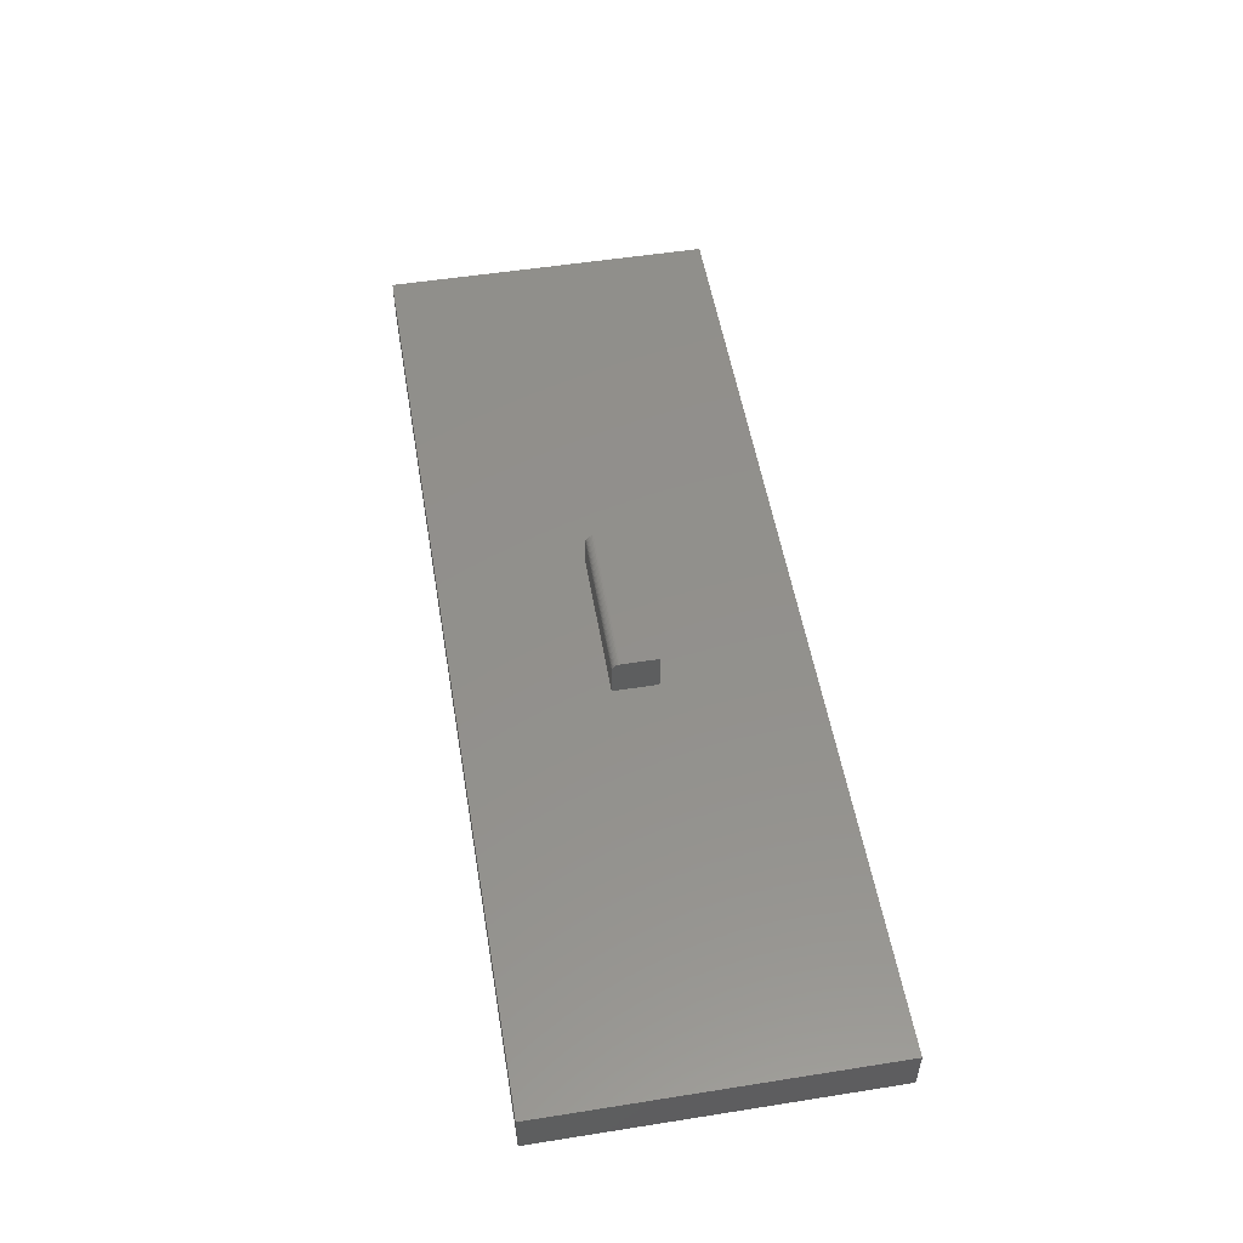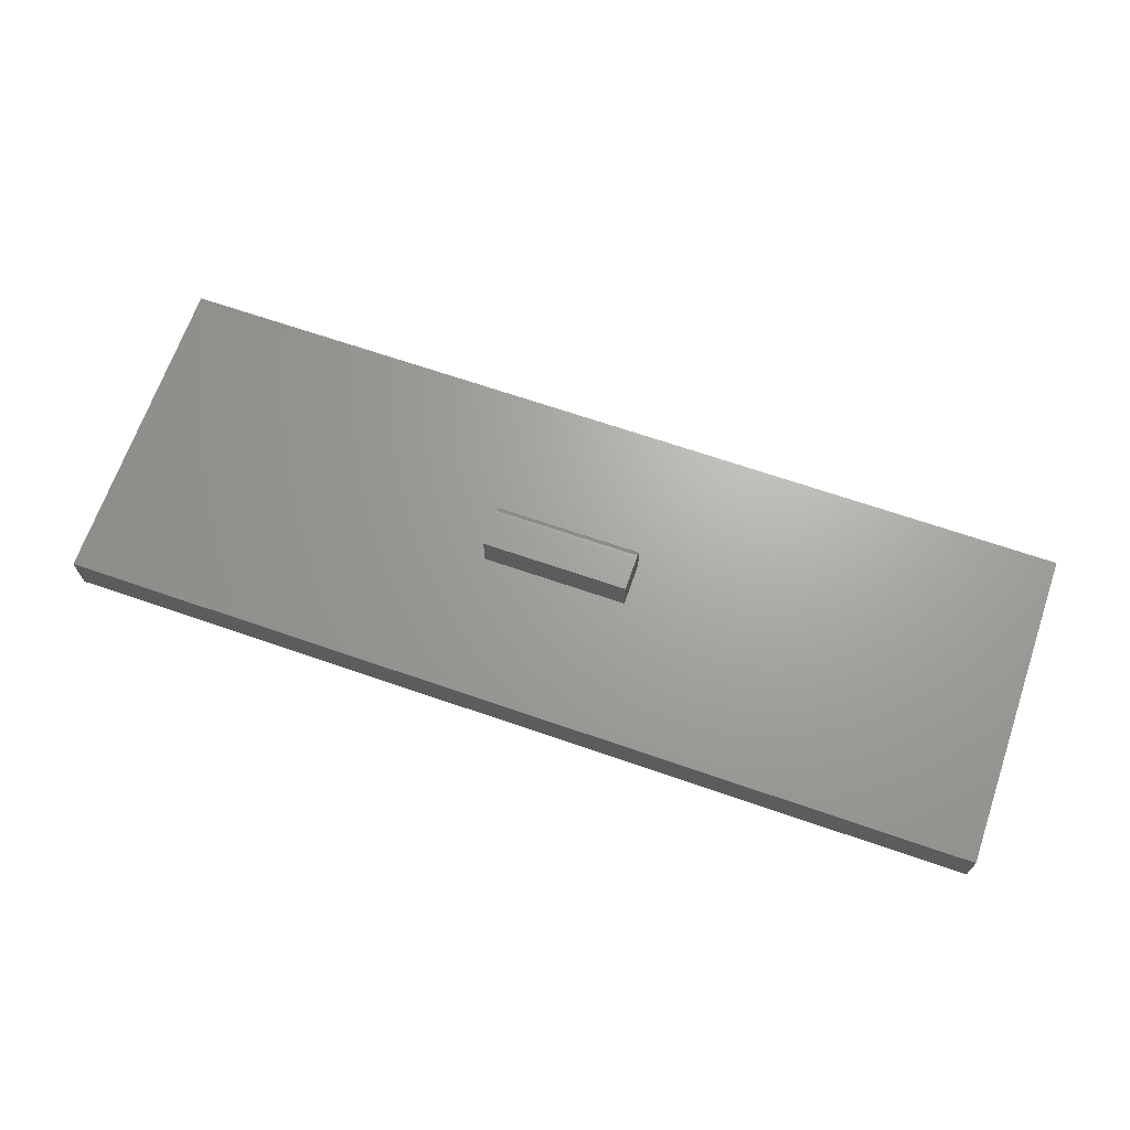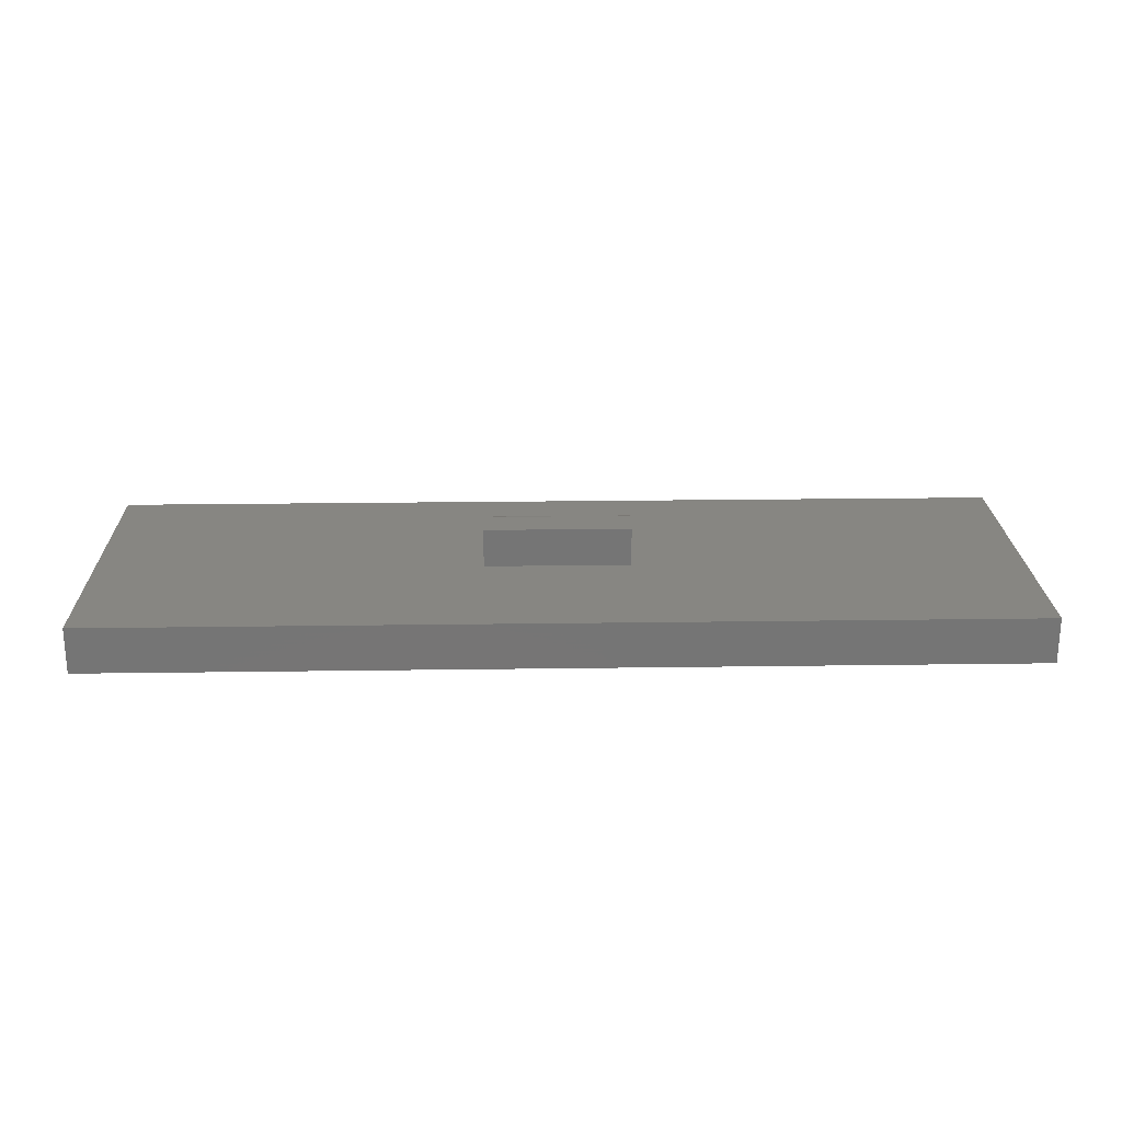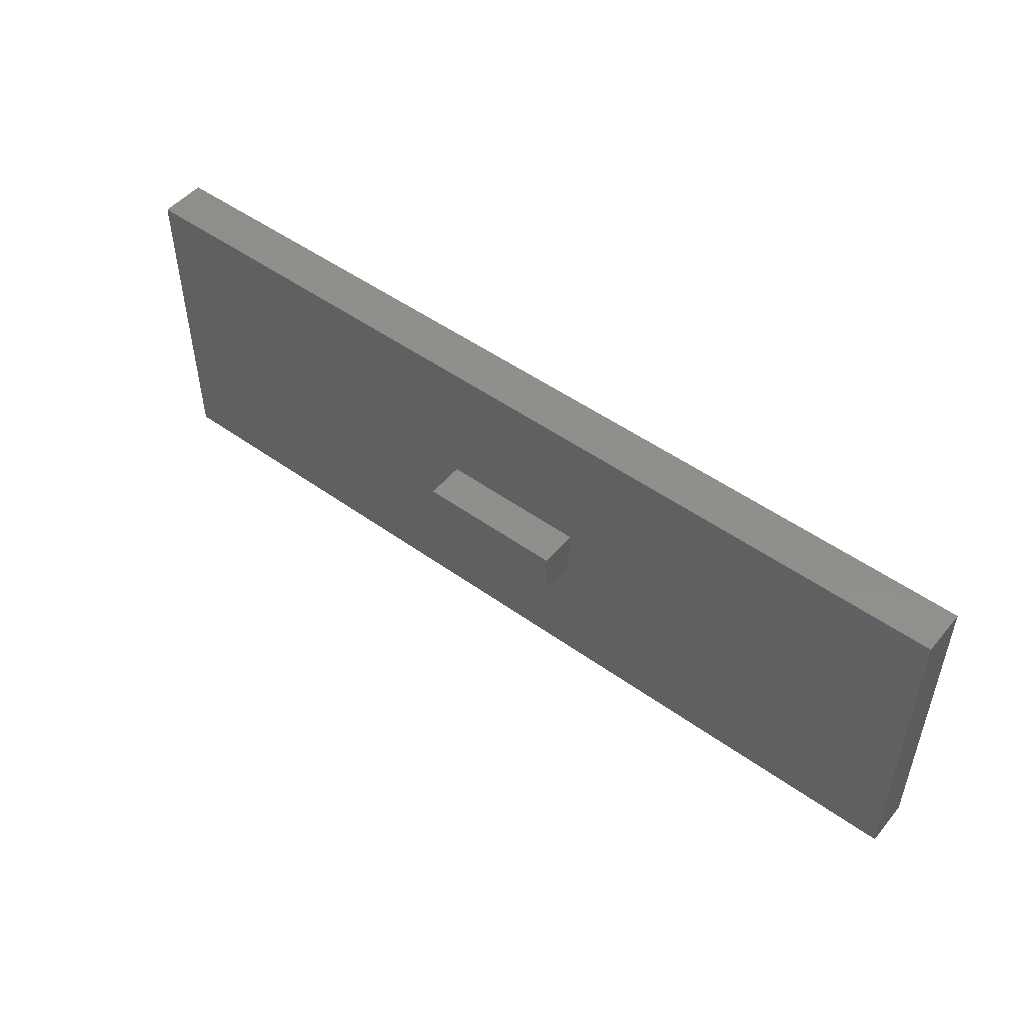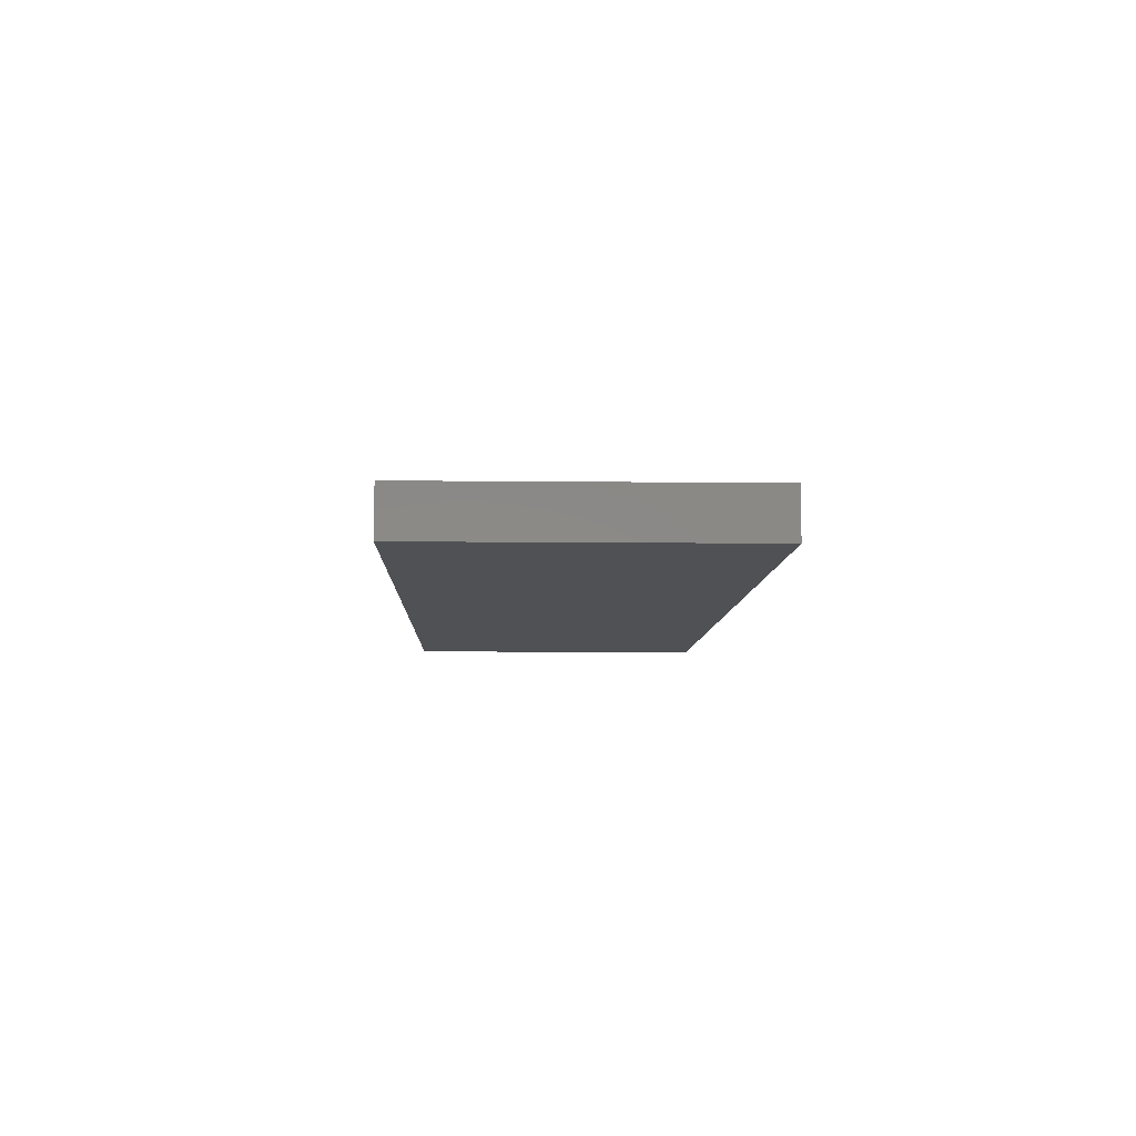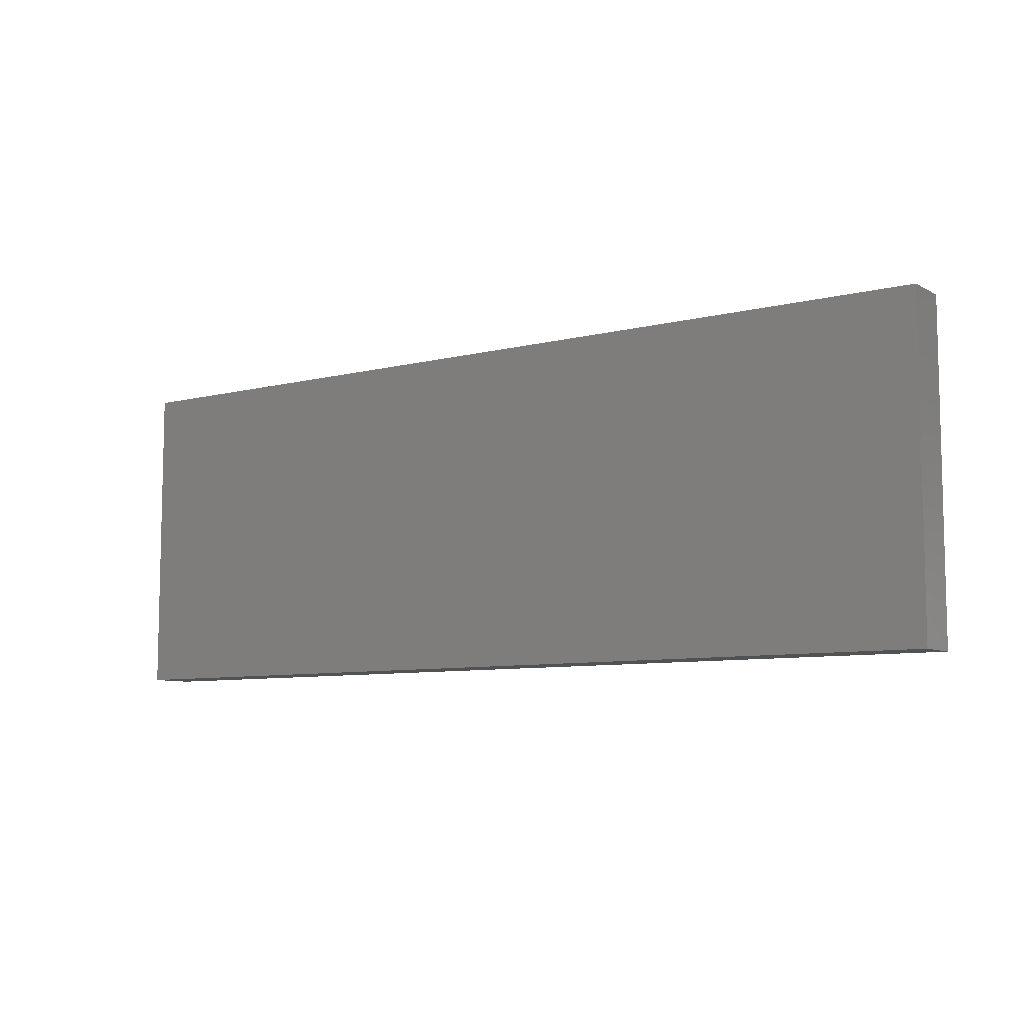
<metadata>
{"format":"stl","ext":"stl","renderer":"f3d","projection":"perspective","resolution":1024,"background":"white","views":[{"elev":53.2,"azim":80.4,"up":"+Z"},{"elev":67.6,"azim":-160.9,"up":"+Z"},{"elev":22.4,"azim":178.6,"up":"+Z"},{"elev":50.0,"azim":38.3,"up":"+Y"},{"elev":-7.6,"azim":-91.9,"up":"+Z"},{"elev":-8.1,"azim":-145.2,"up":"+Y"}]}
</metadata>
<code>
# stl→obj: 32 verts, 60 faces
v -0.3516 -0.2656 0.08594
v -0.2031 -0.2656 0.08594
v -0.3516 -0.2297 0.08594
v -0.2031 -0.2297 0.08594
v -0.3516 -0.27 0.08462
v -0.3516 -0.2721 0.08247
v -0.3516 -0.2711 0.08365
v -0.3516 -0.2297 0.04688
v -0.3516 -0.2734 0.04688
v -0.3516 -0.2686 0.08534
v -0.3516 -0.2671 0.08579
v -0.3516 -0.2734 0.07812
v -0.3516 -0.2733 0.07965
v -0.3516 -0.2728 0.08111
v -0.2031 -0.2297 0.04688
v -0.2031 -0.2671 0.08579
v -0.2031 -0.2686 0.08534
v -0.2031 -0.27 0.08462
v -0.2031 -0.2711 0.08365
v -0.2031 -0.2721 0.08247
v -0.2031 -0.2728 0.08111
v -0.2031 -0.2733 0.07965
v -0.2031 -0.2734 0.07812
v -0.2031 -0.2734 0.04688
v 0.1875 -0.4141 0.04688
v -0.75 -0.4141 0.04688
v -0.75 -0.0884 0.04688
v 0.1875 -0.0884 0.04688
v -0.75 -0.4141 0
v -0.75 -0.0884 0
v 0.1875 -0.4141 0
v 0.1875 -0.0884 0
f 1 2 3
f 3 2 4
f 5 6 7
f 1 3 8
f 9 6 5
f 9 5 10
f 9 10 11
f 9 11 1
f 9 1 8
f 6 9 12
f 6 12 13
f 6 13 14
f 15 4 2
f 15 2 16
f 15 16 17
f 15 17 18
f 15 18 19
f 15 19 20
f 15 20 21
f 15 21 22
f 15 22 23
f 15 23 24
f 12 9 23
f 23 9 24
f 12 23 13
f 13 23 22
f 13 22 14
f 14 22 21
f 14 21 6
f 6 21 20
f 6 20 7
f 7 20 19
f 7 19 5
f 5 19 18
f 5 18 10
f 10 18 17
f 10 17 11
f 11 17 16
f 11 16 1
f 1 16 2
f 25 24 26
f 26 24 9
f 26 9 27
f 27 9 8
f 27 8 28
f 28 8 15
f 28 15 25
f 25 15 24
f 4 15 3
f 3 15 8
f 29 30 31
f 31 30 32
f 27 30 26
f 26 30 29
f 28 32 27
f 27 32 30
f 25 31 28
f 28 31 32
f 26 29 25
f 25 29 31

</code>
